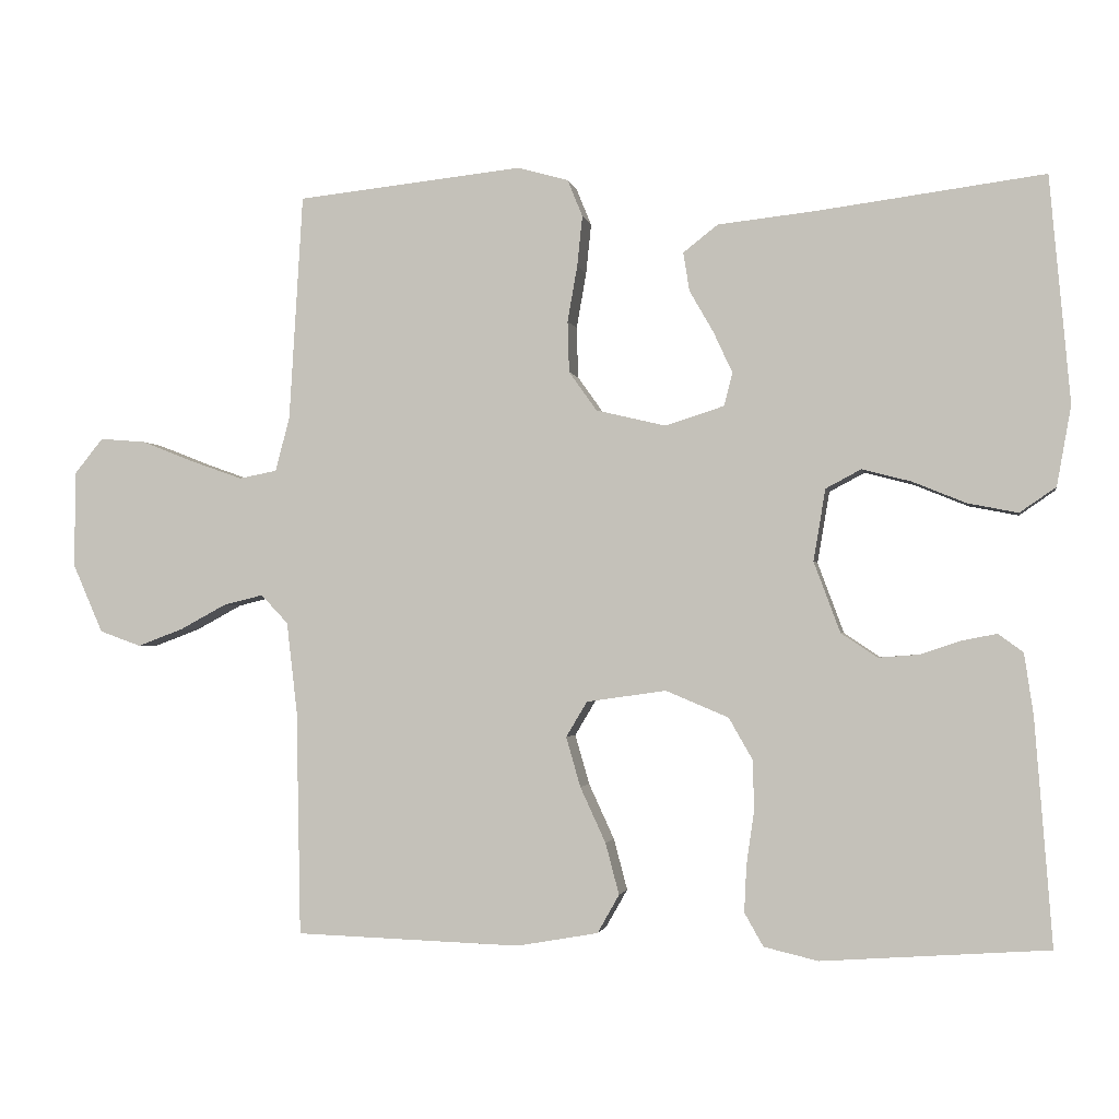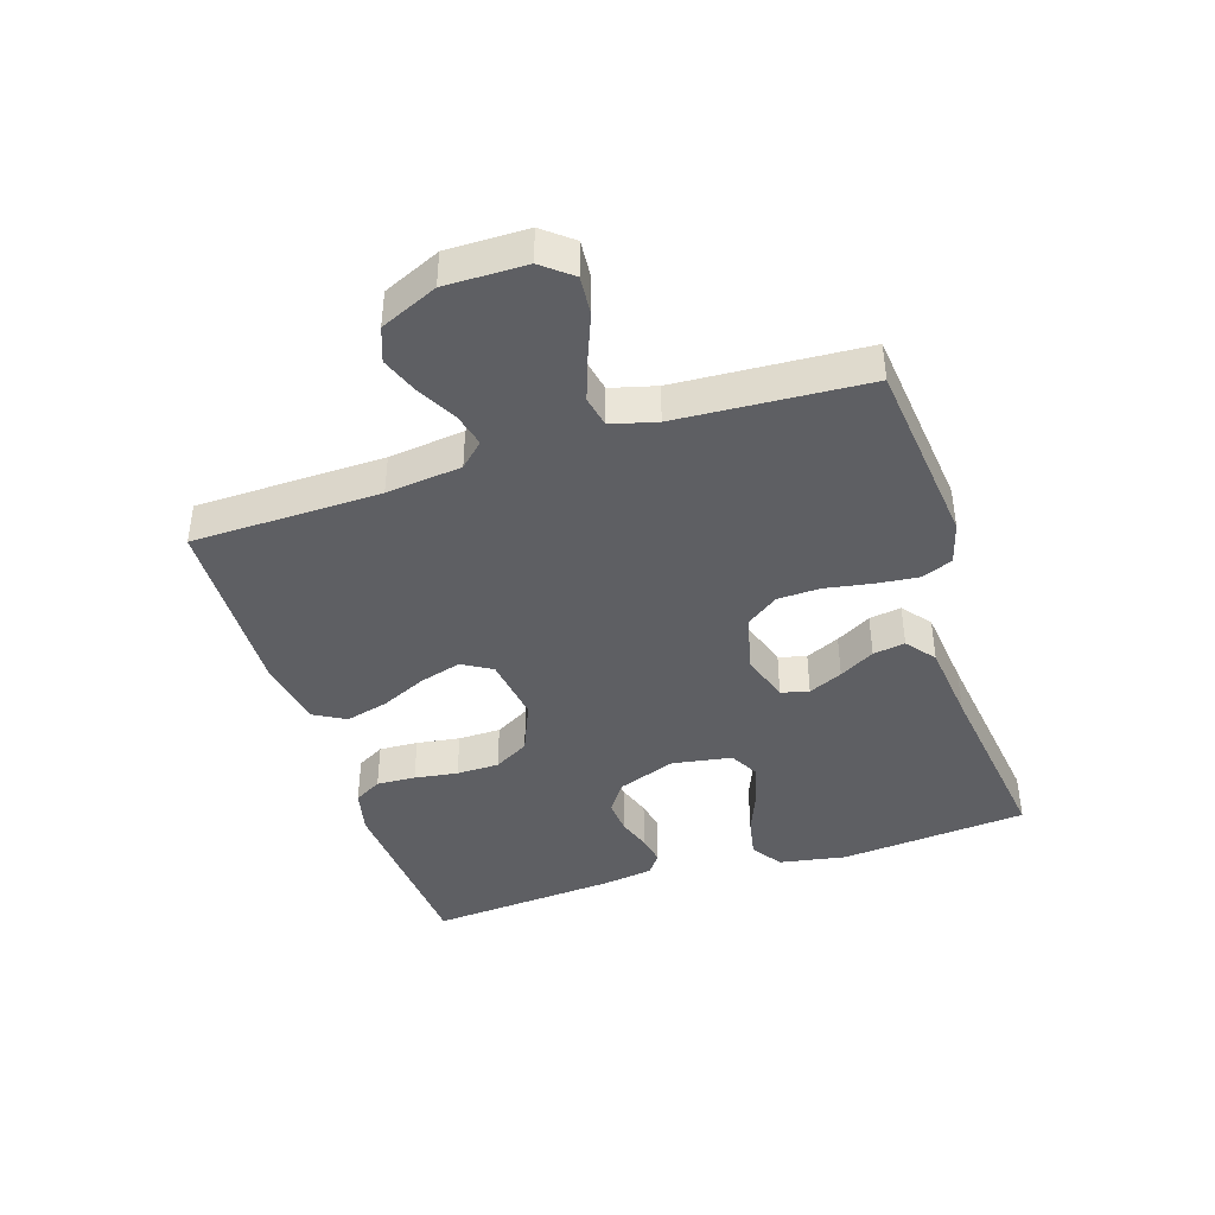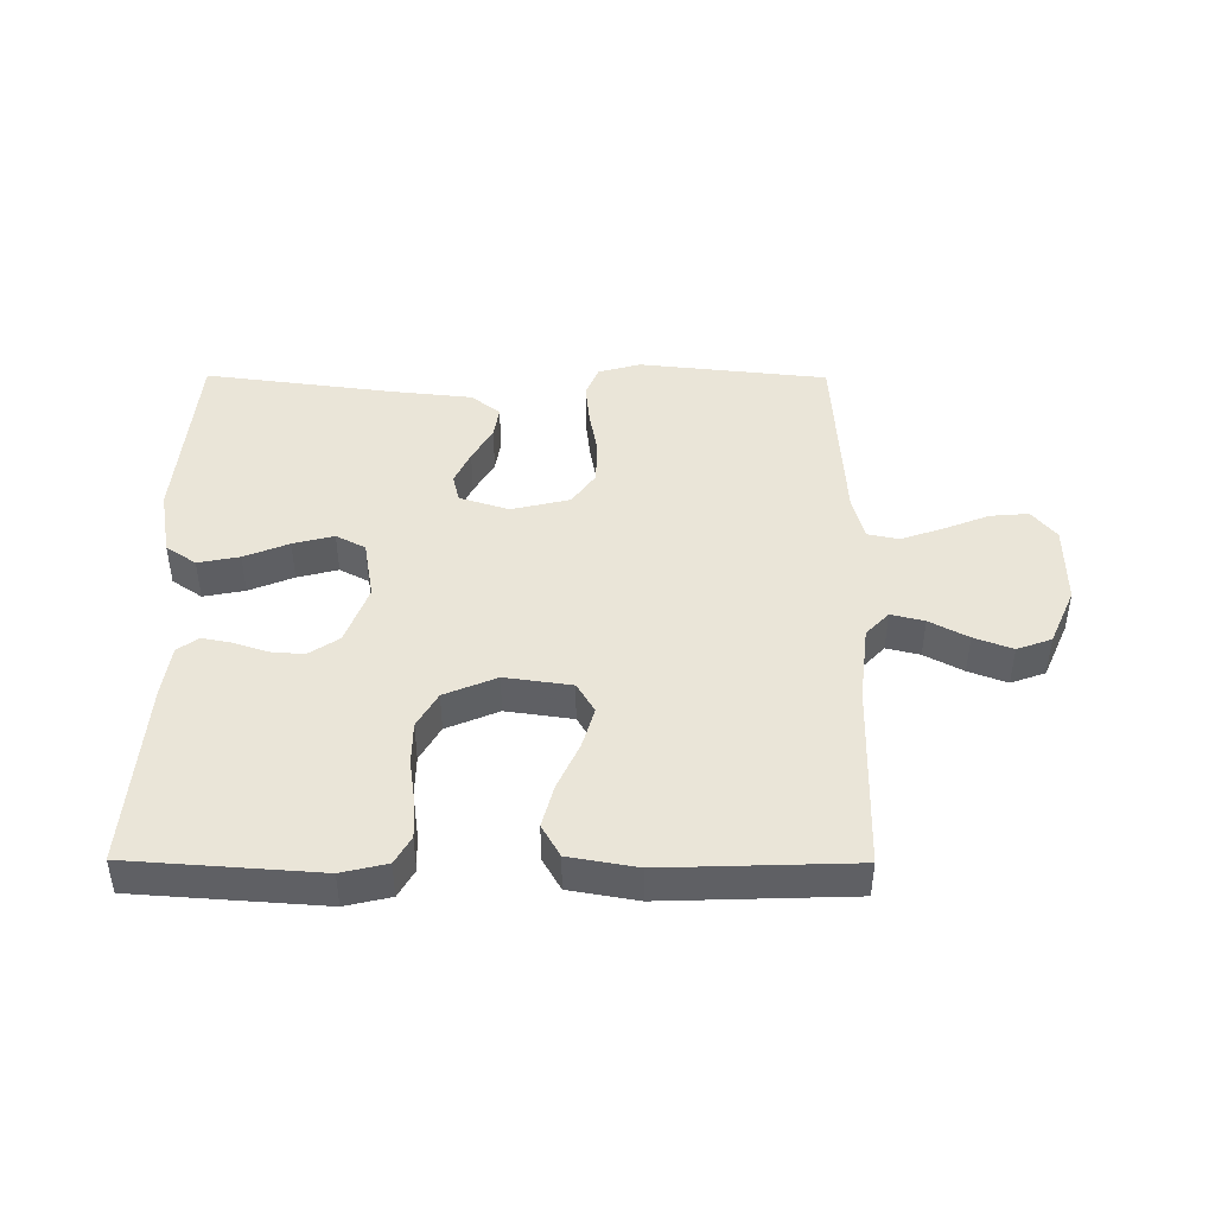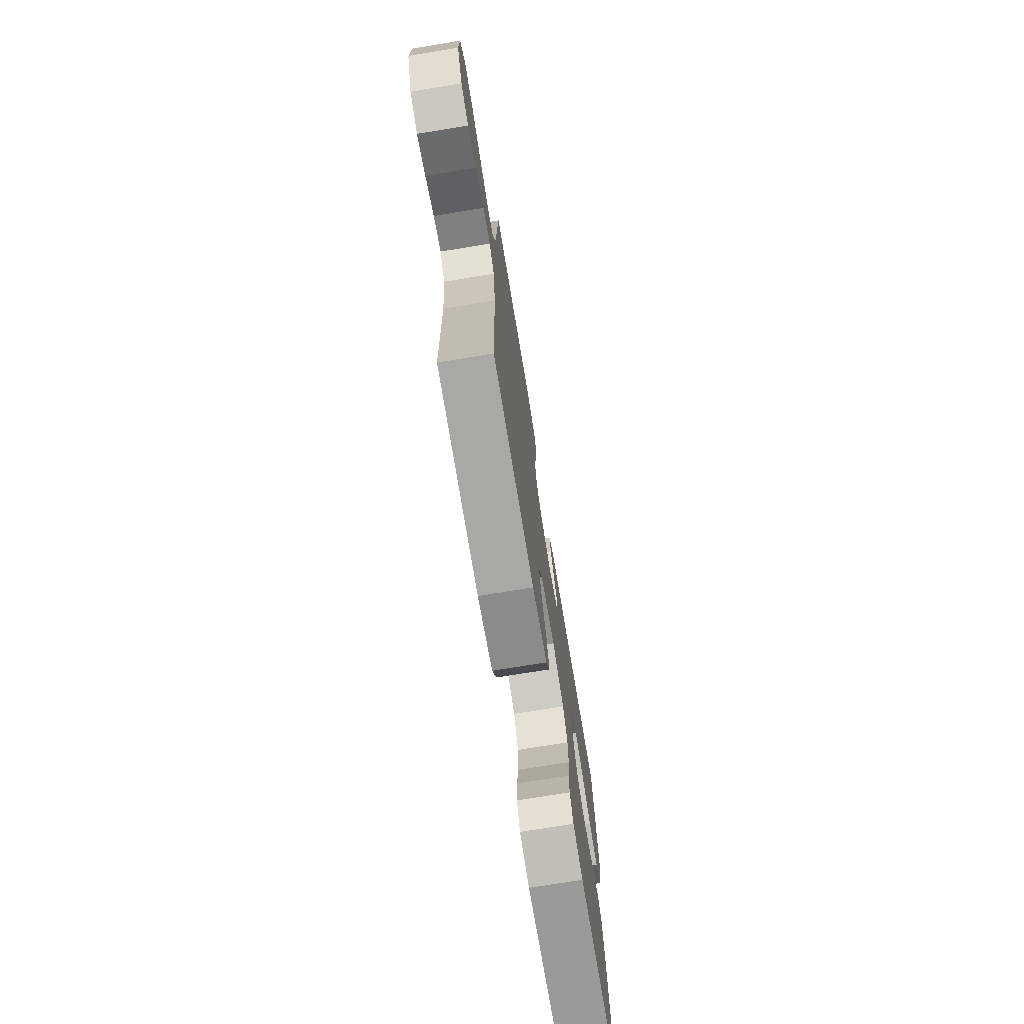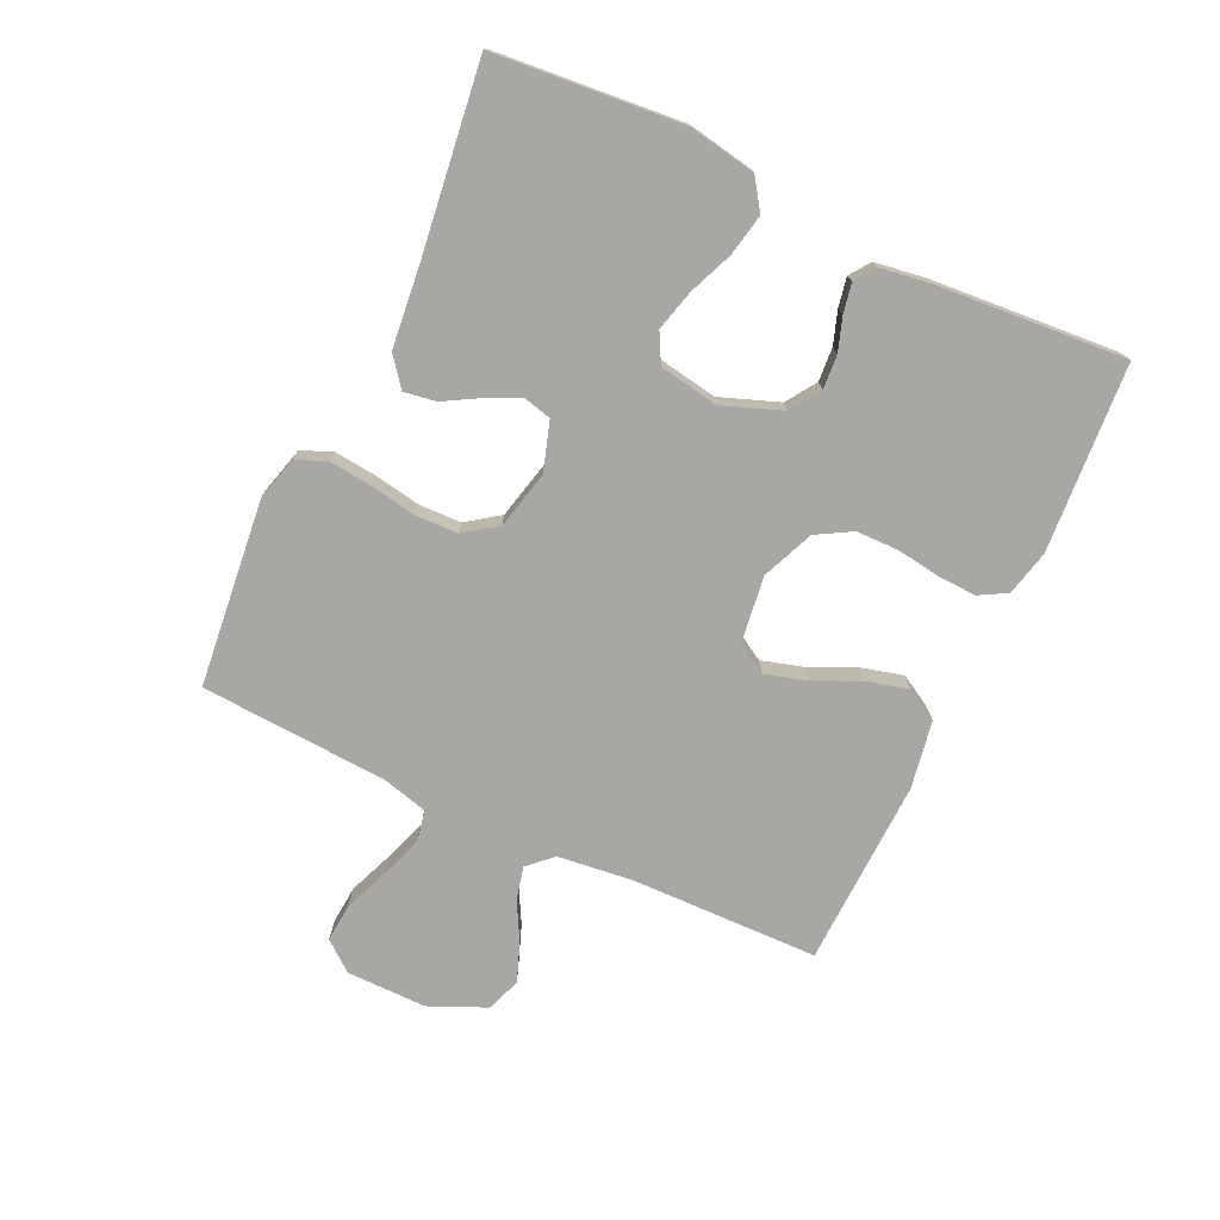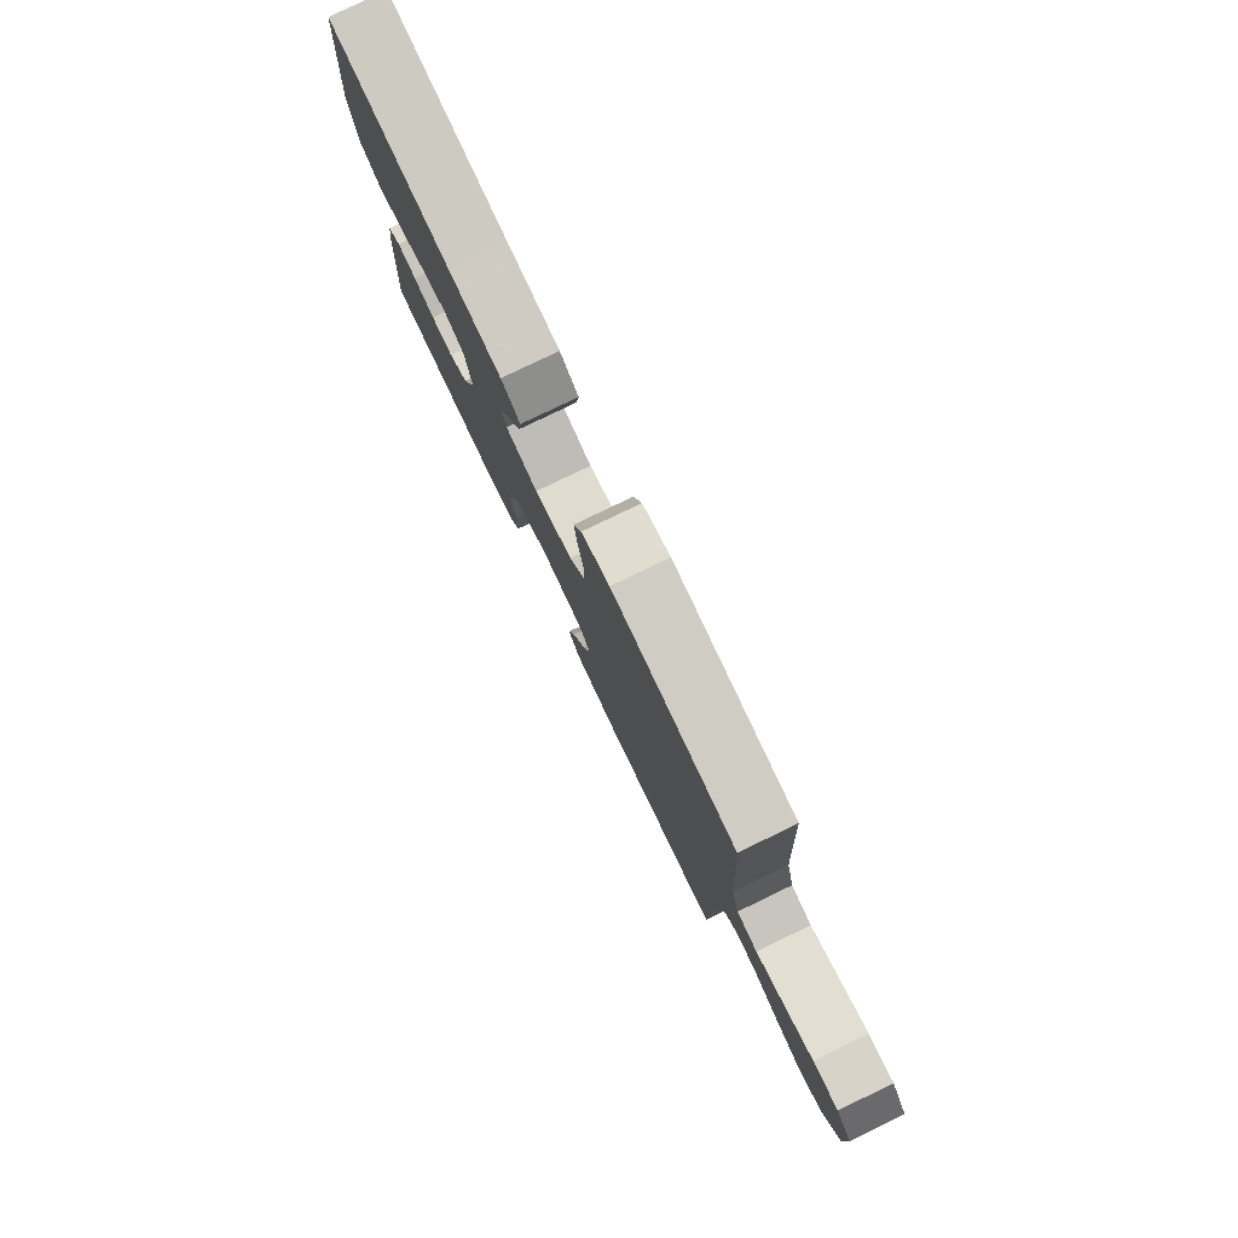
<metadata>
{"format":"obj","ext":"obj","renderer":"f3d","projection":"perspective","resolution":1024,"background":"white","views":[{"elev":-1.9,"azim":10.4,"up":"+Z"},{"elev":-41.5,"azim":-72.1,"up":"+Y"},{"elev":44.7,"azim":-179.7,"up":"+Y"},{"elev":-73.4,"azim":-80.7,"up":"+Z"},{"elev":-74.8,"azim":64.9,"up":"+Y"},{"elev":79.8,"azim":-115.7,"up":"+Z"}]}
</metadata>
<code>
v 0.5 0.07 -0.5
v 0.2 0.07 -0.521
v 0.128 0.07 -0.504
v 0.103 0.07 -0.46
v 0.106 0.07 -0.398
v 0.116 0.07 -0.329
v 0.115 0.07 -0.261
v 0.083 0.07 -0.205
v 0 0.07 -0.17
v -0.106 0.07 -0.185
v -0.134 0.07 -0.232
v -0.115 0.07 -0.298
v -0.081 0.07 -0.372
v -0.063 0.07 -0.44
v -0.092 0.07 -0.491
v -0.2 0.07 -0.51
v -0.5 0.07 -0.5
v -0.506 0.07 -0.2
v -0.52 0.07 -0.08
v -0.556 0.07 -0.042
v -0.609 0.07 -0.055
v -0.67 0.07 -0.088
v -0.731 0.07 -0.111
v -0.786 0.07 -0.091
v -0.826 0.07 0
v -0.825 0.07 0.128
v -0.787 0.07 0.175
v -0.726 0.07 0.17
v -0.655 0.07 0.142
v -0.587 0.07 0.118
v -0.537 0.07 0.128
v -0.518 0.07 0.2
v -0.5 0.07 0.5
v -0.2 0.07 0.532
v -0.132 0.07 0.513
v -0.112 0.07 0.464
v -0.119 0.07 0.397
v -0.132 0.07 0.323
v -0.13 0.07 0.255
v -0.093 0.07 0.203
v 0 0.07 0.181
v 0.078 0.07 0.206
v 0.089 0.07 0.25
v 0.064 0.07 0.304
v 0.032 0.07 0.36
v 0.024 0.07 0.411
v 0.07 0.07 0.447
v 0.2 0.07 0.461
v 0.5 0.07 0.5
v 0.527 0.07 0.2
v 0.508 0.07 0.094
v 0.46 0.07 0.061
v 0.394 0.07 0.074
v 0.323 0.07 0.103
v 0.258 0.07 0.12
v 0.211 0.07 0.095
v 0.195 0.07 0
v 0.23 0.07 -0.094
v 0.278 0.07 -0.126
v 0.332 0.07 -0.122
v 0.385 0.07 -0.104
v 0.432 0.07 -0.095
v 0.465 0.07 -0.119
v 0.477 0.07 -0.2
v 0.5 0 -0.5
v 0.2 0 -0.521
v 0.128 0 -0.504
v 0.103 0 -0.46
v 0.106 0 -0.398
v 0.116 0 -0.329
v 0.115 0 -0.261
v 0.083 0 -0.205
v 0 0 -0.17
v -0.106 0 -0.185
v -0.134 0 -0.232
v -0.115 0 -0.298
v -0.081 0 -0.372
v -0.063 0 -0.44
v -0.092 0 -0.491
v -0.2 0 -0.51
v -0.5 0 -0.5
v -0.506 0 -0.2
v -0.52 0 -0.08
v -0.556 0 -0.042
v -0.609 0 -0.055
v -0.67 0 -0.088
v -0.731 0 -0.111
v -0.786 0 -0.091
v -0.826 0 0
v -0.825 0 0.128
v -0.787 0 0.175
v -0.726 0 0.17
v -0.655 0 0.142
v -0.587 0 0.118
v -0.537 0 0.128
v -0.518 0 0.2
v -0.5 0 0.5
v -0.2 0 0.532
v -0.132 0 0.513
v -0.112 0 0.464
v -0.119 0 0.397
v -0.132 0 0.323
v -0.13 0 0.255
v -0.093 0 0.203
v 0 0 0.181
v 0.078 0 0.206
v 0.089 0 0.25
v 0.064 0 0.304
v 0.032 0 0.36
v 0.024 0 0.411
v 0.07 0 0.447
v 0.2 0 0.461
v 0.5 0 0.5
v 0.527 0 0.2
v 0.508 0 0.094
v 0.46 0 0.061
v 0.394 0 0.074
v 0.323 0 0.103
v 0.258 0 0.12
v 0.211 0 0.095
v 0.195 0 0
v 0.23 0 -0.094
v 0.278 0 -0.126
v 0.332 0 -0.122
v 0.385 0 -0.104
v 0.432 0 -0.095
v 0.465 0 -0.119
v 0.477 0 -0.2
f 4 5 6
f 3 4 6
f 2 3 6
f 1 2 6
f 64 1 6
f 63 64 6
f 62 63 6
f 61 62 6
f 60 61 6
f 59 60 6 7
f 58 59 7 8
f 57 58 8 9
f 56 57 9 10
f 52 53 54
f 51 52 54
f 50 51 54
f 49 50 54
f 48 49 54
f 48 54 55
f 47 48 55
f 46 47 55
f 45 46 55
f 44 45 55
f 43 44 55 56
f 36 37 38
f 35 36 38
f 34 35 38
f 33 34 38
f 32 33 38
f 31 32 38 39
f 27 28 29
f 26 27 29
f 25 26 29
f 24 25 29
f 23 24 29
f 22 23 29
f 21 22 29
f 20 21 29 30
f 19 20 30 31
f 16 17 18
f 15 16 18
f 14 15 18
f 13 14 18
f 12 13 18
f 18 19 31
f 12 18 31
f 11 12 31
f 42 43 56
f 41 42 56 10
f 10 11 31
f 41 10 31
f 40 41 31
f 31 39 40
f 70 69 68
f 70 68 67
f 70 67 66
f 70 66 65
f 70 65 128
f 70 128 127
f 70 127 126
f 70 126 125
f 70 125 124
f 71 70 124 123
f 72 71 123 122
f 73 72 122 121
f 74 73 121 120
f 118 117 116
f 118 116 115
f 118 115 114
f 118 114 113
f 118 113 112
f 119 118 112
f 119 112 111
f 119 111 110
f 119 110 109
f 119 109 108
f 120 119 108 107
f 102 101 100
f 102 100 99
f 102 99 98
f 102 98 97
f 102 97 96
f 103 102 96 95
f 93 92 91
f 93 91 90
f 93 90 89
f 93 89 88
f 93 88 87
f 93 87 86
f 93 86 85
f 94 93 85 84
f 95 94 84 83
f 82 81 80
f 82 80 79
f 82 79 78
f 82 78 77
f 82 77 76
f 95 83 82
f 95 82 76
f 95 76 75
f 120 107 106
f 74 120 106 105
f 95 75 74
f 95 74 105
f 95 105 104
f 104 103 95
f 1 65 66 2
f 2 66 67 3
f 3 67 68 4
f 4 68 69 5
f 5 69 70 6
f 6 70 71 7
f 7 71 72 8
f 8 72 73 9
f 9 73 74 10
f 10 74 75 11
f 11 75 76 12
f 12 76 77 13
f 13 77 78 14
f 14 78 79 15
f 15 79 80 16
f 16 80 81 17
f 17 81 82 18
f 18 82 83 19
f 19 83 84 20
f 20 84 85 21
f 21 85 86 22
f 22 86 87 23
f 23 87 88 24
f 24 88 89 25
f 25 89 90 26
f 26 90 91 27
f 27 91 92 28
f 28 92 93 29
f 29 93 94 30
f 30 94 95 31
f 31 95 96 32
f 32 96 97 33
f 33 97 98 34
f 34 98 99 35
f 35 99 100 36
f 36 100 101 37
f 37 101 102 38
f 38 102 103 39
f 39 103 104 40
f 40 104 105 41
f 41 105 106 42
f 42 106 107 43
f 43 107 108 44
f 44 108 109 45
f 45 109 110 46
f 46 110 111 47
f 47 111 112 48
f 48 112 113 49
f 49 113 114 50
f 50 114 115 51
f 51 115 116 52
f 52 116 117 53
f 53 117 118 54
f 54 118 119 55
f 55 119 120 56
f 56 120 121 57
f 57 121 122 58
f 58 122 123 59
f 59 123 124 60
f 60 124 125 61
f 61 125 126 62
f 62 126 127 63
f 63 127 128 64
f 64 128 65 1

</code>
